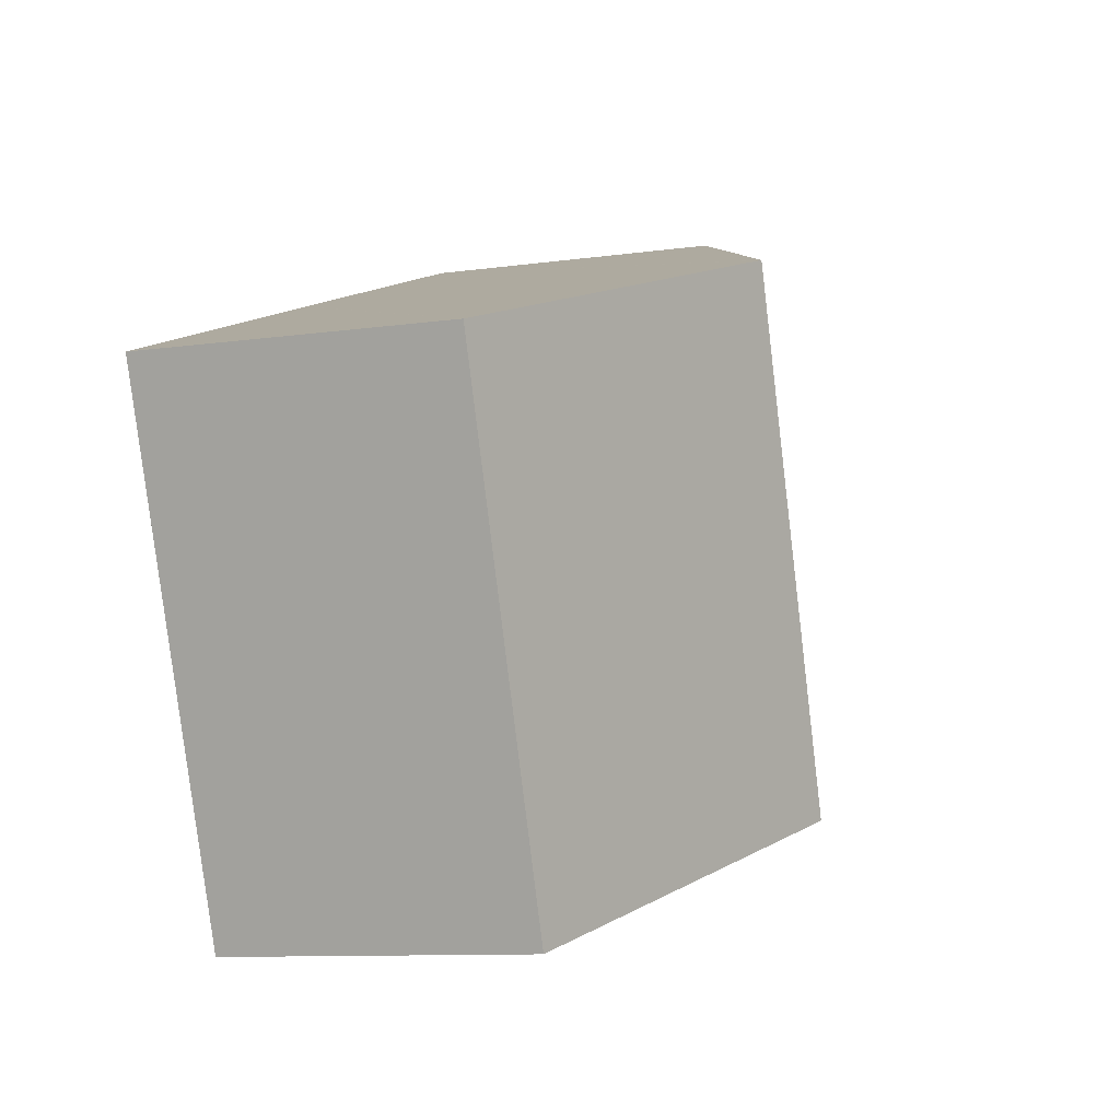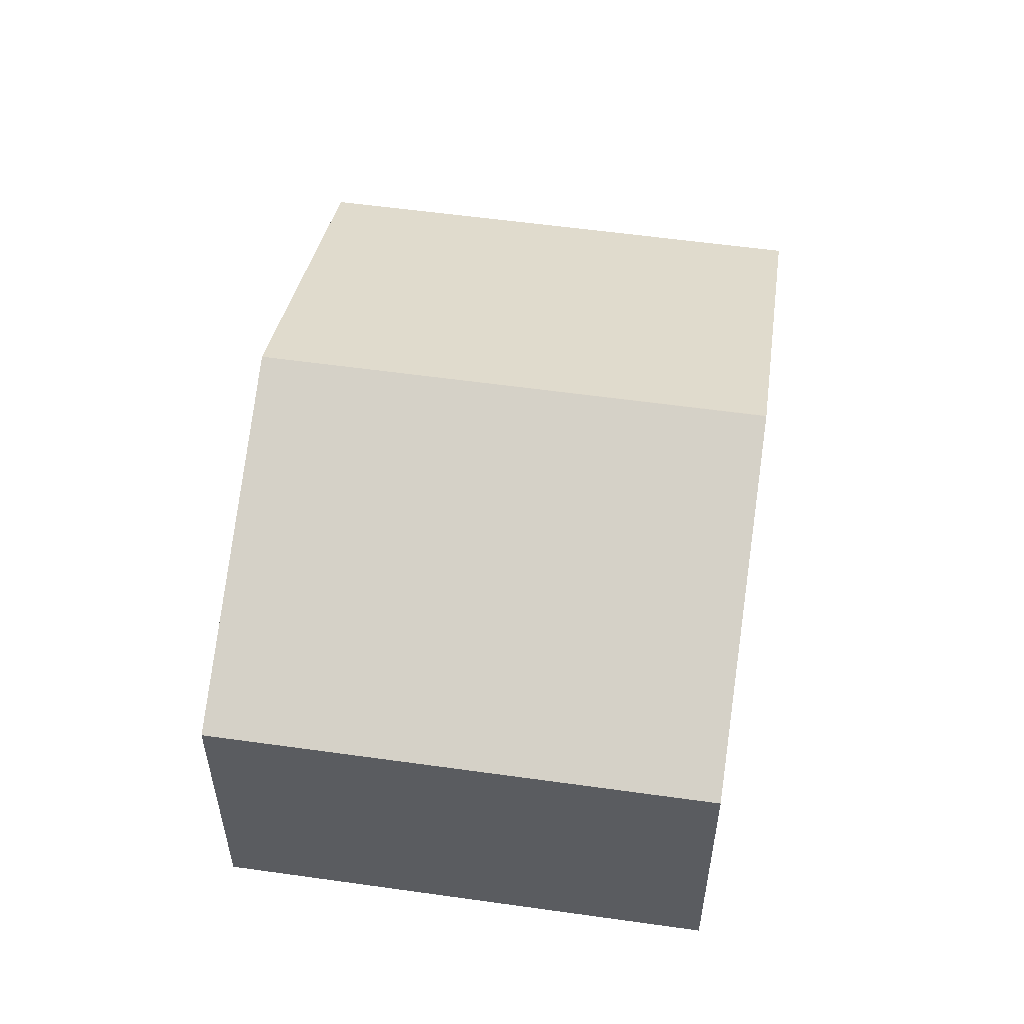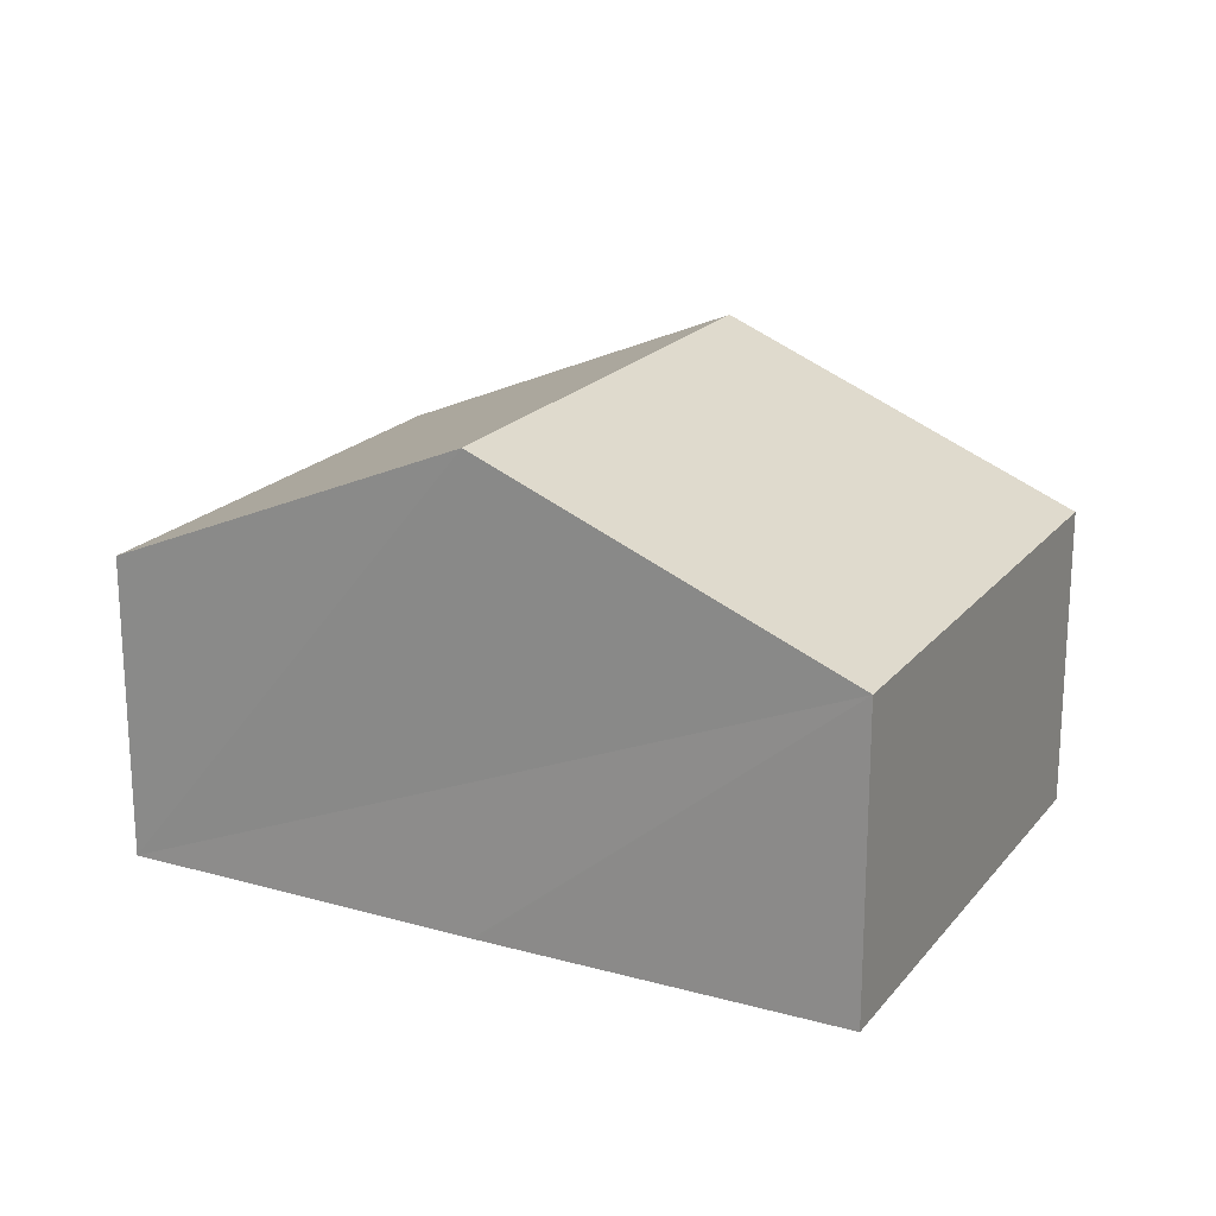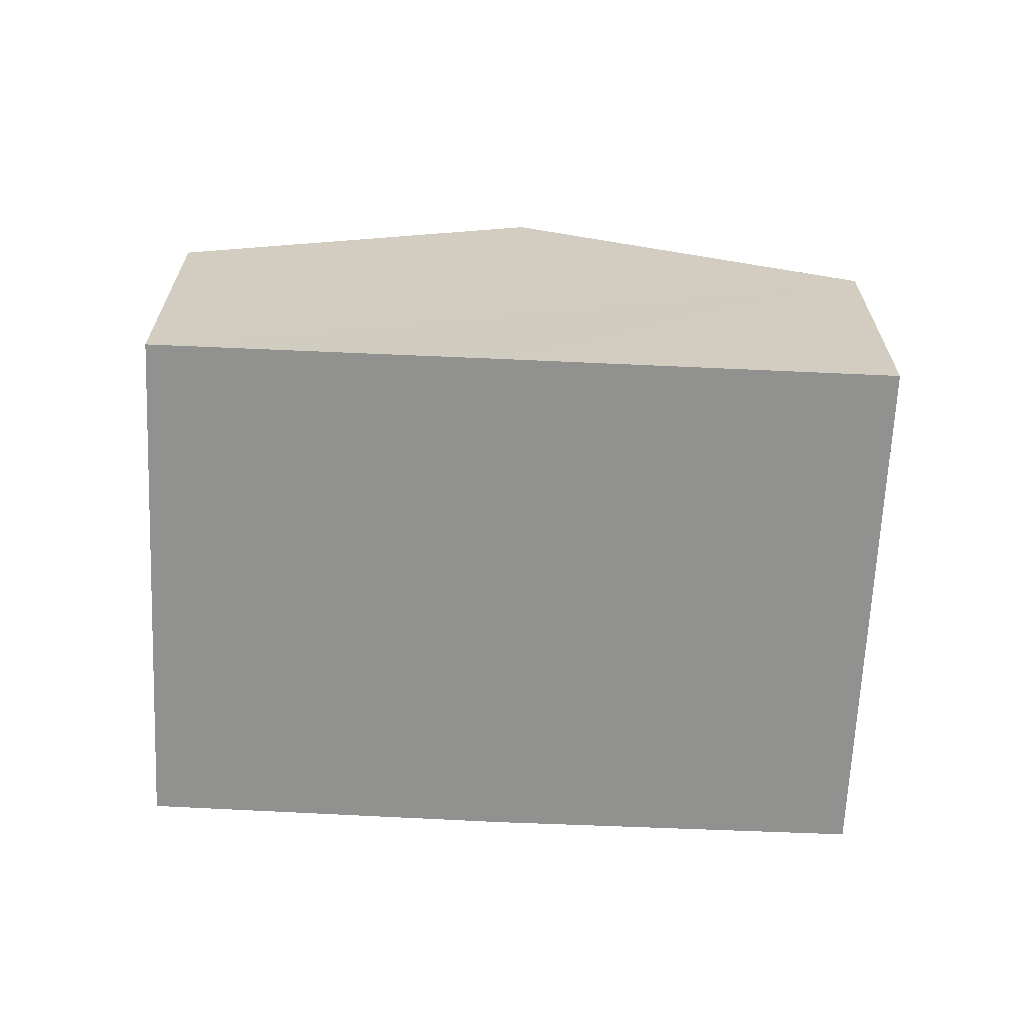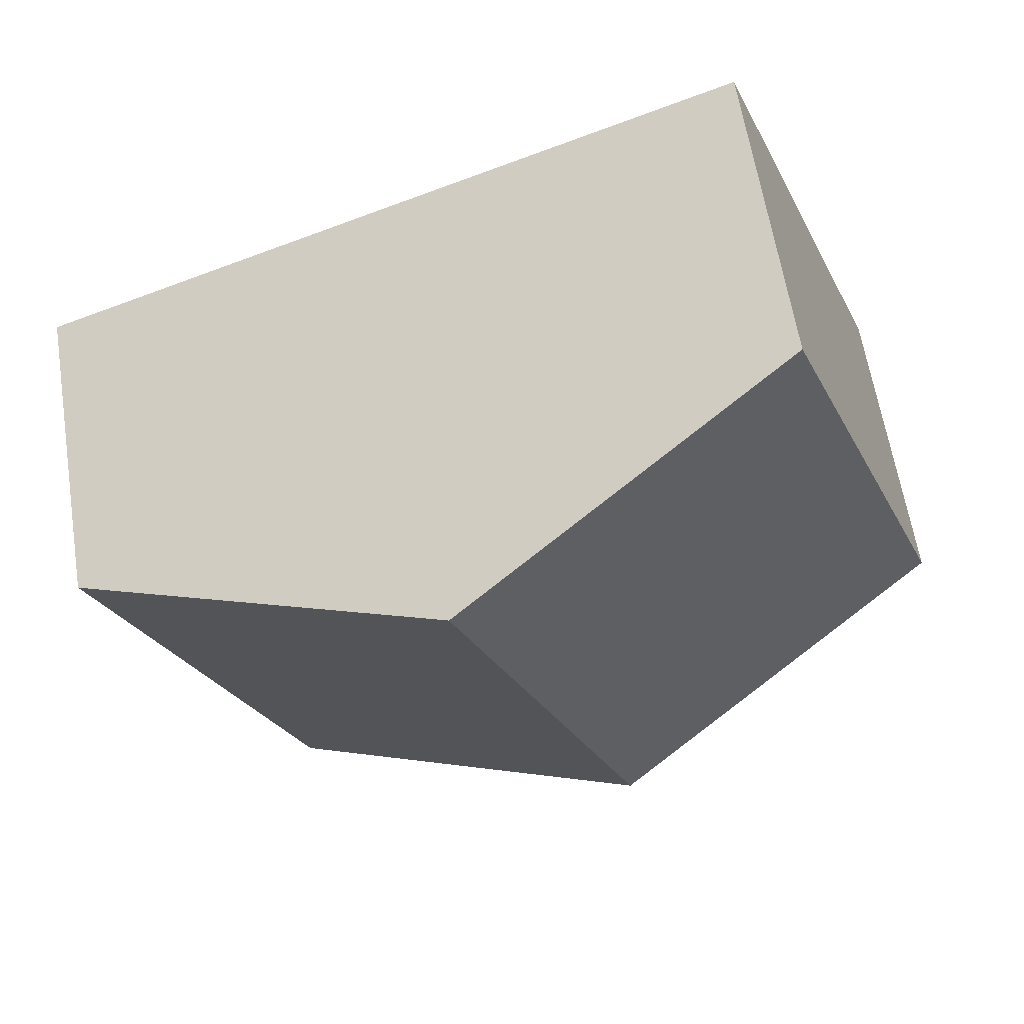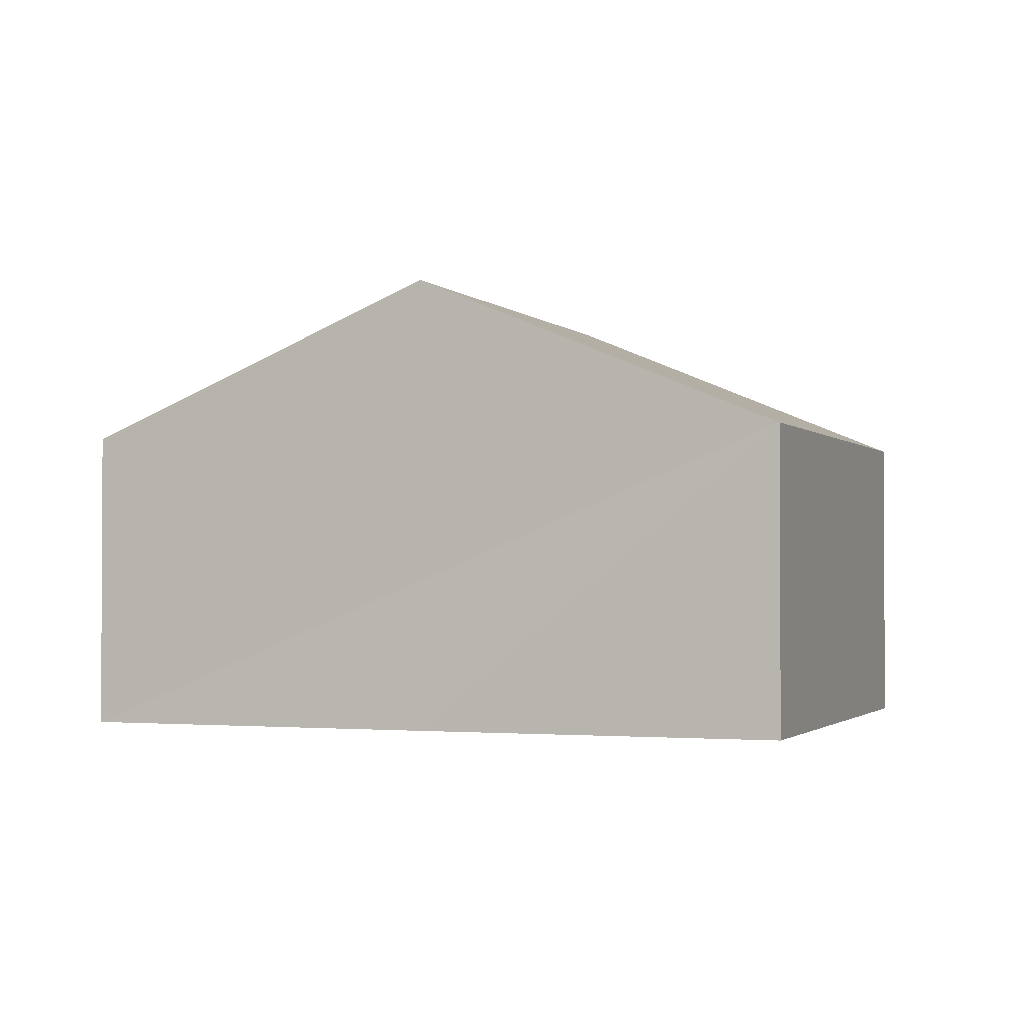
<metadata>
{"format":"obj","ext":"obj","renderer":"f3d","projection":"perspective","resolution":1024,"background":"white","views":[{"elev":-10.3,"azim":109.5,"up":"+Z"},{"elev":54.9,"azim":-60.5,"up":"+Y"},{"elev":20.1,"azim":-131.7,"up":"+Y"},{"elev":-66.0,"azim":18.4,"up":"+Y"},{"elev":62.4,"azim":170.9,"up":"+Z"},{"elev":-1.7,"azim":-138.4,"up":"+Y"}]}
</metadata>
<code>
v  6.507 2.849 -2.521
v  5.041 4.29 3.378
v  8.287 2.849 2.132
v  3.246 4.295 -1.283
v  0 2.848 1.744e-16
v  5.031 4.295 3.382
v  1.779 2.852 4.623
v  1.779 -2.831e-16 4.623
v  0 0 0
v  5.031 -2.071e-16 3.382
v  5.041 -2.068e-16 3.378
v  8.287 -1.305e-16 2.132
v  6.507 1.544e-16 -2.521
v  3.246 7.856e-17 -1.283
v  3.223 7.801e-17 -1.274
g defaultobject
f 1 2 3
f 2 1 4
f 5 6 4
f 6 5 7
f 4 6 2
f 5 8 7
f 8 5 9
f 8 6 7
f 6 8 2
f 2 8 3
f 3 8 10
f 3 10 11
f 3 11 12
f 12 1 3
f 1 12 13
f 13 4 1
f 4 13 5
f 5 13 14
f 5 14 15
f 5 15 9
f 11 13 12
f 13 11 15
f 15 11 10
f 15 10 8
f 15 8 9

</code>
